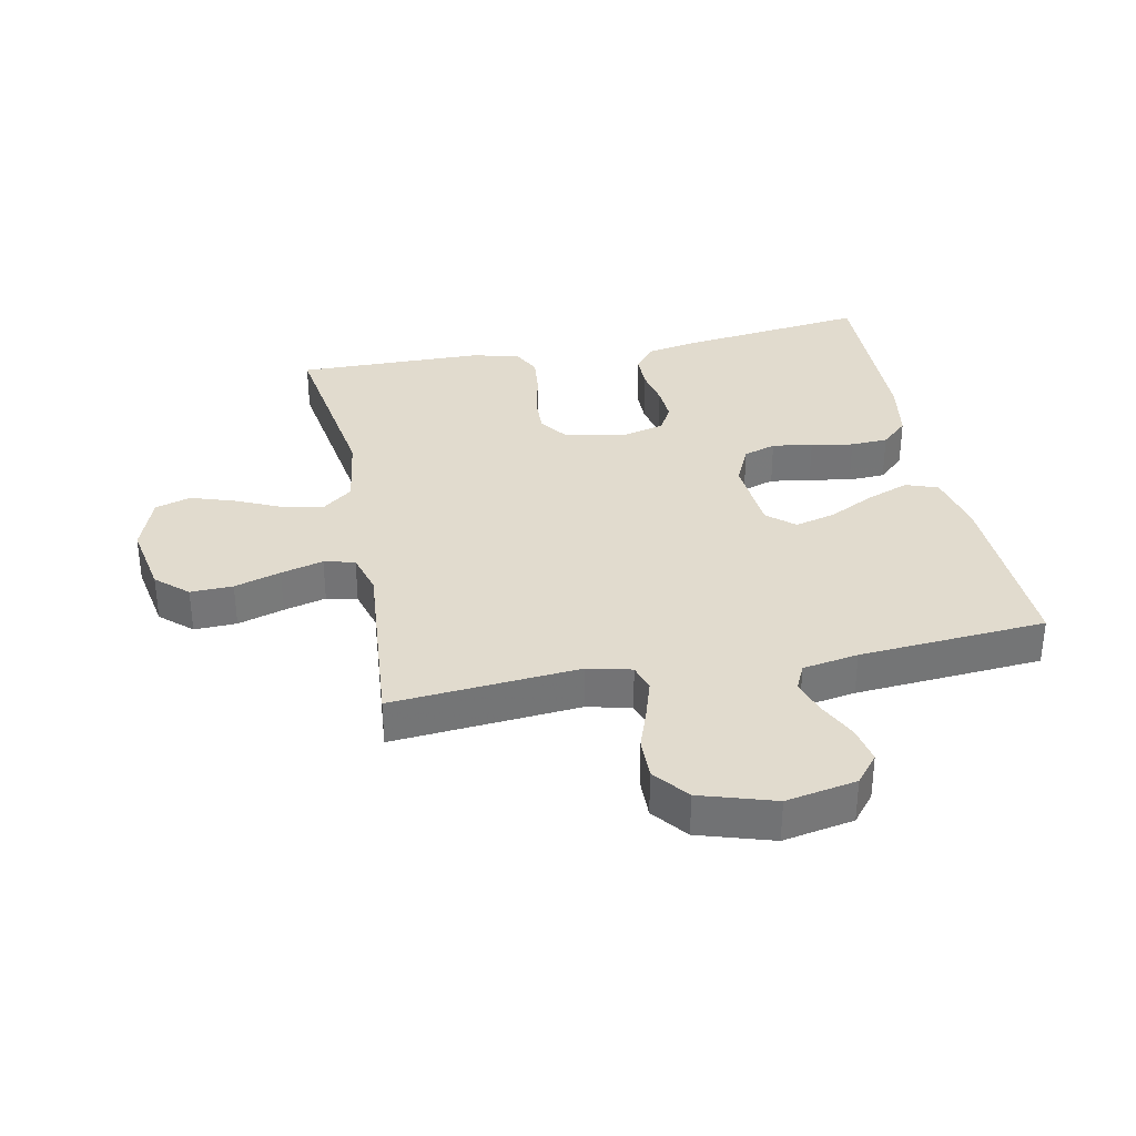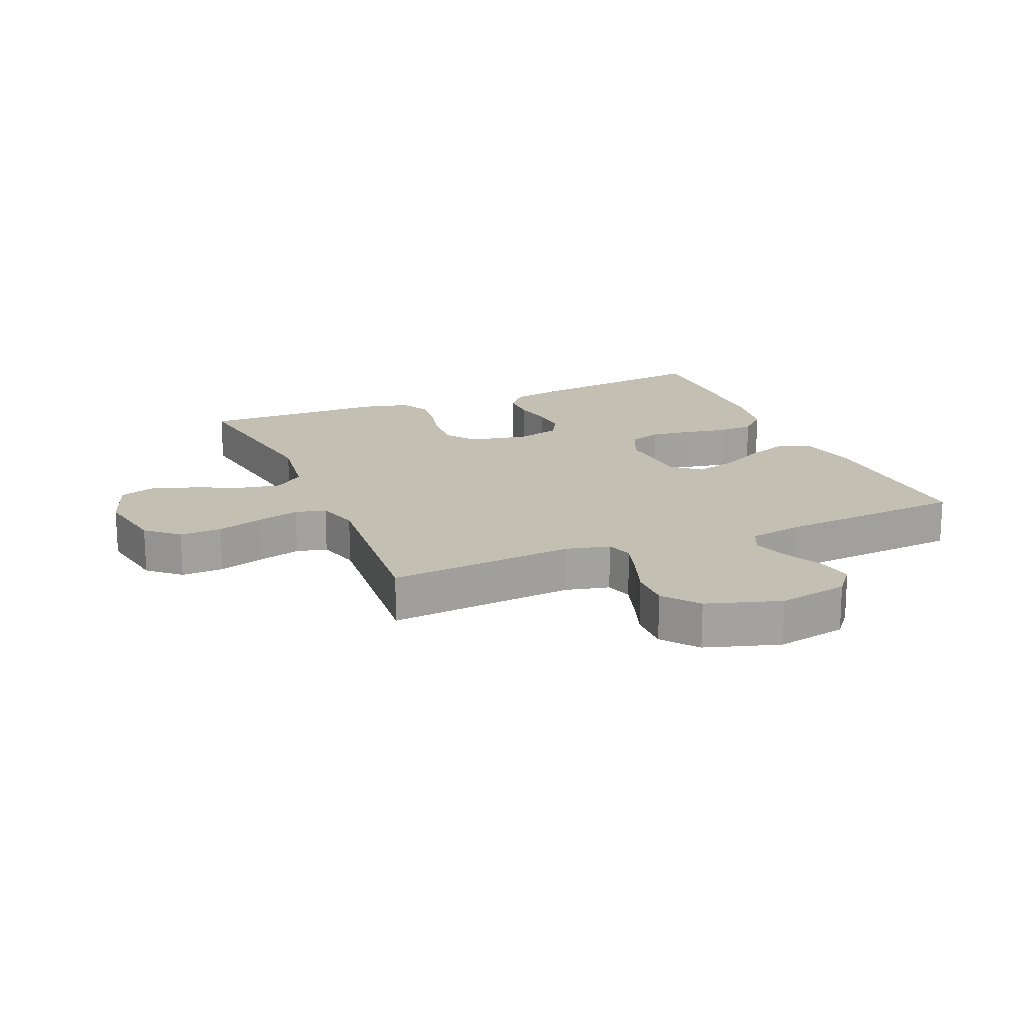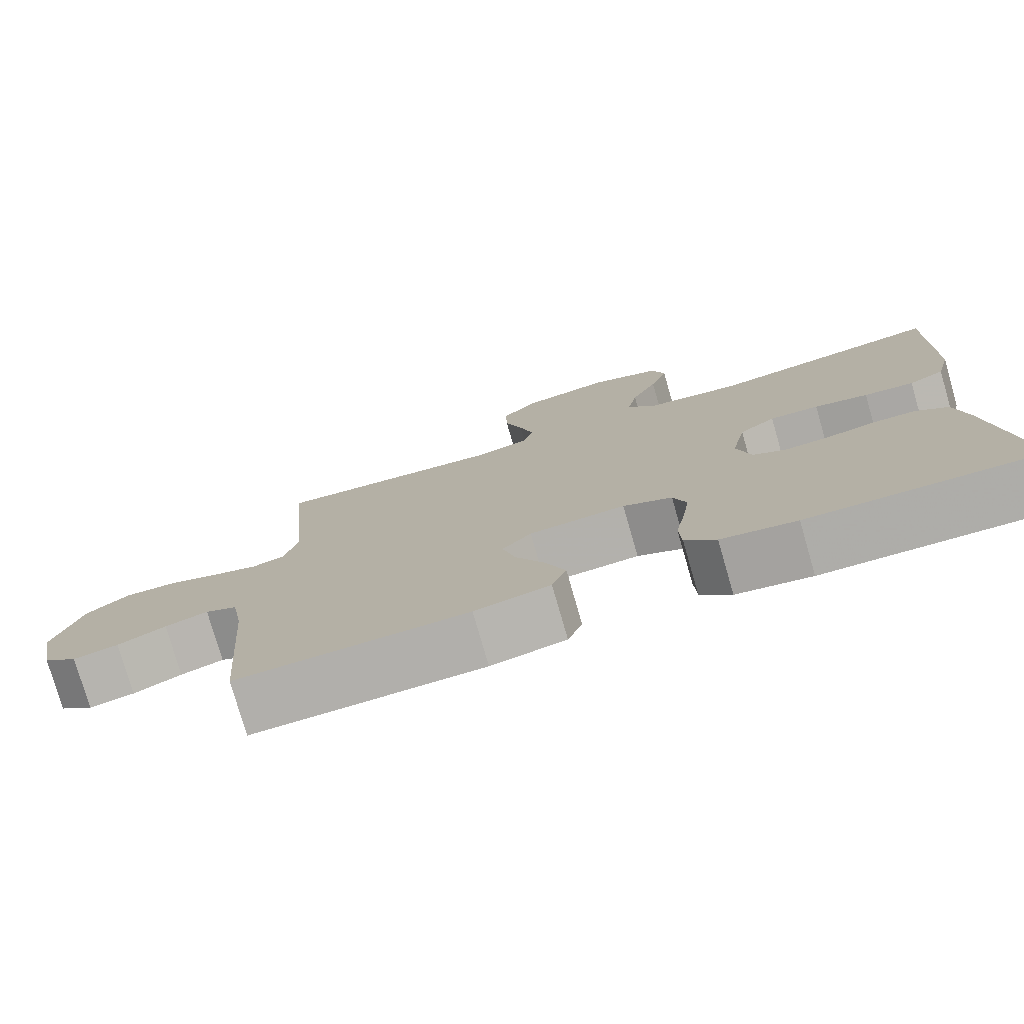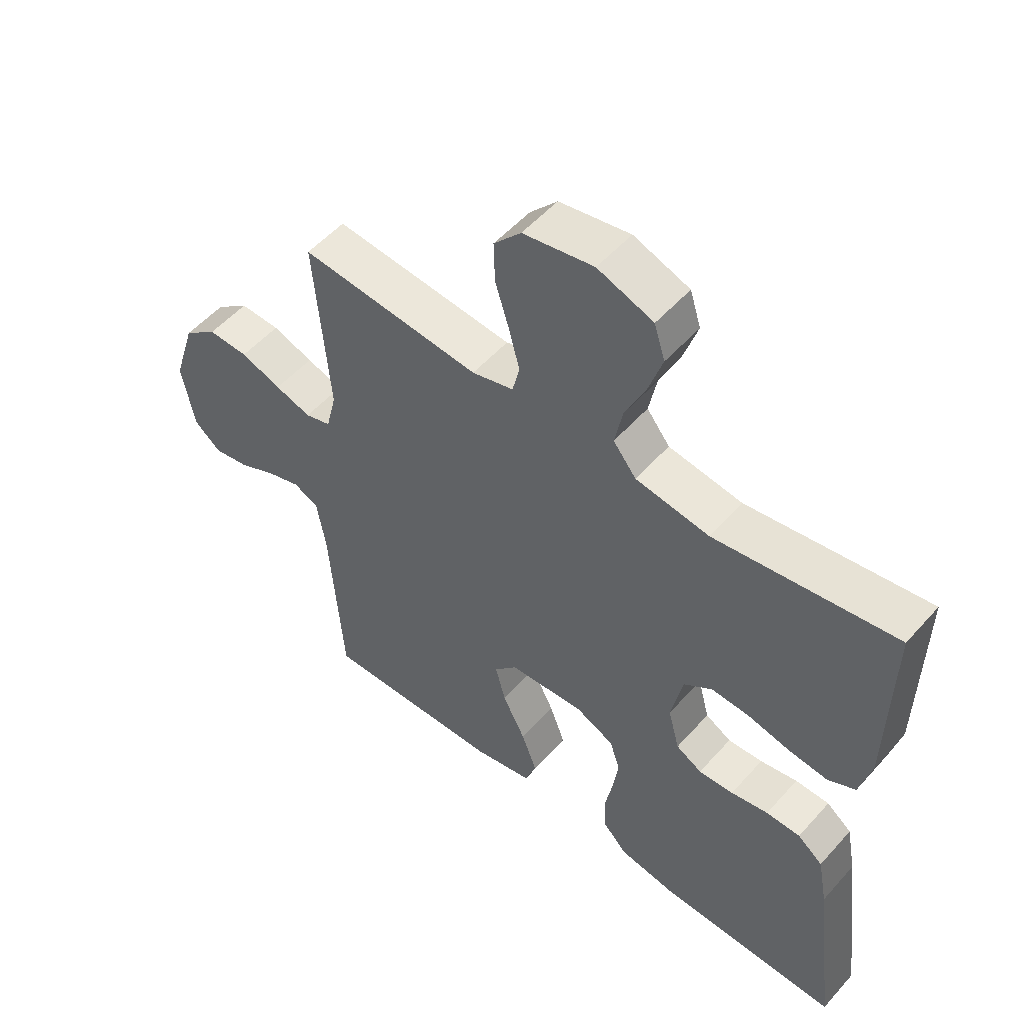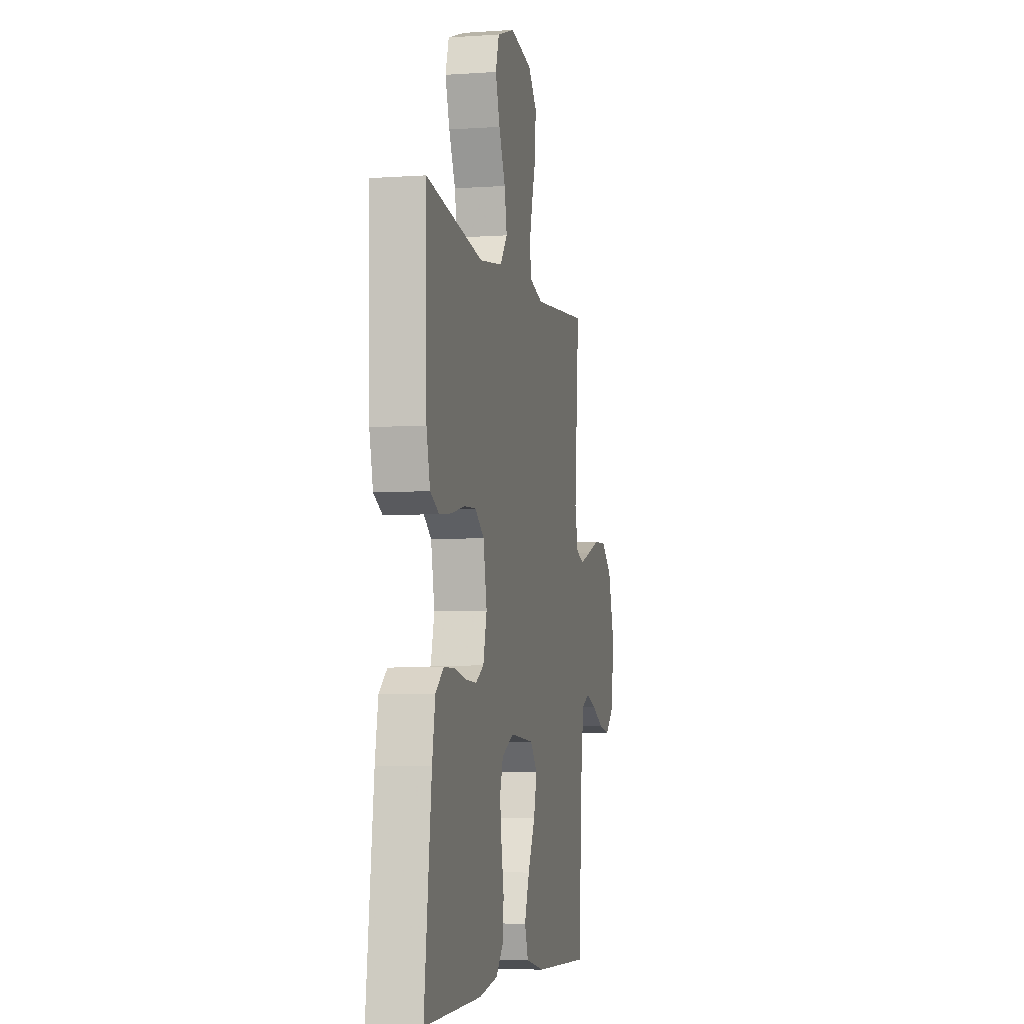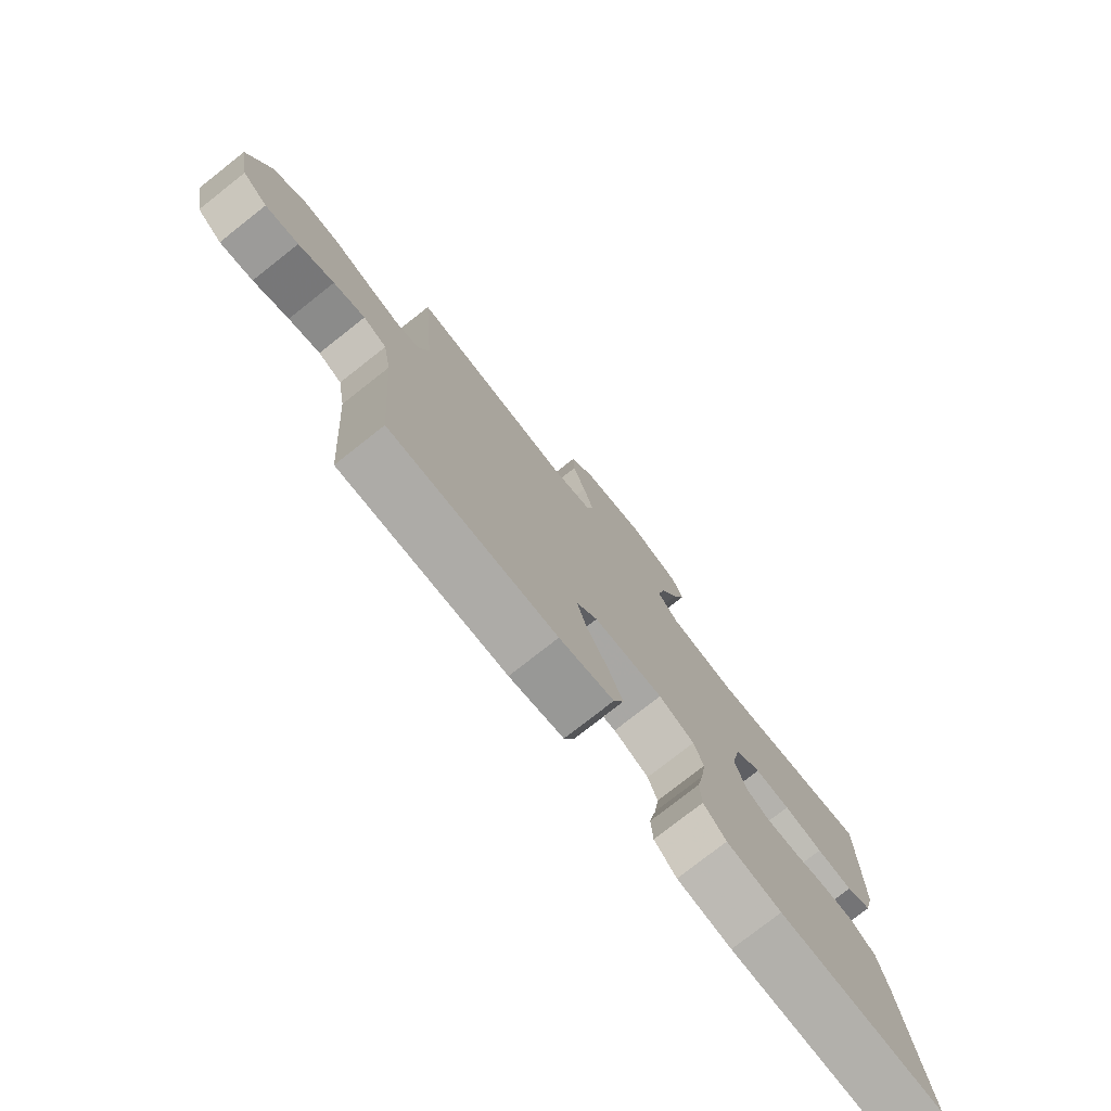
<metadata>
{"format":"obj","ext":"obj","renderer":"f3d","projection":"perspective","resolution":1024,"background":"white","views":[{"elev":33.8,"azim":78.5,"up":"+Y"},{"elev":17.7,"azim":67.0,"up":"+Y"},{"elev":-77.6,"azim":-163.9,"up":"+Z"},{"elev":53.0,"azim":-139.6,"up":"+Z"},{"elev":-5.6,"azim":-78.1,"up":"+Z"},{"elev":-77.6,"azim":128.2,"up":"+Z"}]}
</metadata>
<code>
v 0.5 0.07 0.5
v 0.475 0.07 0.2
v 0.492 0.07 0.13
v 0.535 0.07 0.117
v 0.595 0.07 0.136
v 0.663 0.07 0.16
v 0.73 0.07 0.162
v 0.786 0.07 0.118
v 0.823 0.07 0
v 0.802 0.07 -0.113
v 0.757 0.07 -0.15
v 0.698 0.07 -0.139
v 0.635 0.07 -0.109
v 0.579 0.07 -0.091
v 0.537 0.07 -0.111
v 0.522 0.07 -0.2
v 0.5 0.07 -0.5
v 0.2 0.07 -0.491
v 0.102 0.07 -0.47
v 0.083 0.07 -0.419
v 0.109 0.07 -0.35
v 0.147 0.07 -0.276
v 0.164 0.07 -0.211
v 0.126 0.07 -0.168
v 0 0.07 -0.159
v -0.064 0.07 -0.189
v -0.081 0.07 -0.241
v -0.072 0.07 -0.306
v -0.059 0.07 -0.373
v -0.062 0.07 -0.433
v -0.102 0.07 -0.476
v -0.2 0.07 -0.493
v -0.5 0.07 -0.5
v -0.462 0.07 -0.2
v -0.446 0.07 -0.115
v -0.404 0.07 -0.082
v -0.347 0.07 -0.081
v -0.285 0.07 -0.093
v -0.227 0.07 -0.096
v -0.184 0.07 -0.072
v -0.165 0.07 0
v -0.184 0.07 0.093
v -0.231 0.07 0.127
v -0.295 0.07 0.124
v -0.365 0.07 0.108
v -0.43 0.07 0.101
v -0.476 0.07 0.124
v -0.495 0.07 0.2
v -0.5 0.07 0.5
v -0.2 0.07 0.456
v -0.078 0.07 0.474
v -0.04 0.07 0.522
v -0.053 0.07 0.588
v -0.087 0.07 0.662
v -0.11 0.07 0.732
v -0.092 0.07 0.789
v 0 0.07 0.822
v 0.117 0.07 0.801
v 0.162 0.07 0.751
v 0.16 0.07 0.683
v 0.137 0.07 0.609
v 0.119 0.07 0.541
v 0.131 0.07 0.492
v 0.2 0.07 0.473
v 0.5 0 0.5
v 0.475 0 0.2
v 0.492 0 0.13
v 0.535 0 0.117
v 0.595 0 0.136
v 0.663 0 0.16
v 0.73 0 0.162
v 0.786 0 0.118
v 0.823 0 0
v 0.802 0 -0.113
v 0.757 0 -0.15
v 0.698 0 -0.139
v 0.635 0 -0.109
v 0.579 0 -0.091
v 0.537 0 -0.111
v 0.522 0 -0.2
v 0.5 0 -0.5
v 0.2 0 -0.491
v 0.102 0 -0.47
v 0.083 0 -0.419
v 0.109 0 -0.35
v 0.147 0 -0.276
v 0.164 0 -0.211
v 0.126 0 -0.168
v 0 0 -0.159
v -0.064 0 -0.189
v -0.081 0 -0.241
v -0.072 0 -0.306
v -0.059 0 -0.373
v -0.062 0 -0.433
v -0.102 0 -0.476
v -0.2 0 -0.493
v -0.5 0 -0.5
v -0.462 0 -0.2
v -0.446 0 -0.115
v -0.404 0 -0.082
v -0.347 0 -0.081
v -0.285 0 -0.093
v -0.227 0 -0.096
v -0.184 0 -0.072
v -0.165 0 0
v -0.184 0 0.093
v -0.231 0 0.127
v -0.295 0 0.124
v -0.365 0 0.108
v -0.43 0 0.101
v -0.476 0 0.124
v -0.495 0 0.2
v -0.5 0 0.5
v -0.2 0 0.456
v -0.078 0 0.474
v -0.04 0 0.522
v -0.053 0 0.588
v -0.087 0 0.662
v -0.11 0 0.732
v -0.092 0 0.789
v 0 0 0.822
v 0.117 0 0.801
v 0.162 0 0.751
v 0.16 0 0.683
v 0.137 0 0.609
v 0.119 0 0.541
v 0.131 0 0.492
v 0.2 0 0.473
f 58 59 60 61
f 58 61 62
f 57 58 62
f 56 57 62 63
f 53 54 55 56
f 52 53 56 63
f 47 48 49 50
f 47 50 51
f 44 45 46 47
f 43 44 47 51
f 42 43 51 52
f 35 36 37 38
f 35 38 39
f 34 35 39
f 33 34 39
f 32 33 39 40
f 28 29 30 31
f 27 28 31 32
f 26 27 32 40
f 19 20 21 22
f 19 22 23
f 16 17 18 19
f 15 16 19 23
f 14 15 23 24
f 10 11 12 13
f 10 13 14
f 9 10 14
f 5 6 7 8
f 4 5 8 9
f 3 4 9 14
f 64 1 2
f 64 2 3
f 41 42 52 63
f 25 26 40 41
f 25 41 63 64
f 24 25 64
f 3 14 24 64
f 125 124 123 122
f 126 125 122
f 126 122 121
f 127 126 121 120
f 120 119 118 117
f 127 120 117 116
f 114 113 112 111
f 115 114 111
f 111 110 109 108
f 115 111 108 107
f 116 115 107 106
f 102 101 100 99
f 103 102 99
f 103 99 98
f 103 98 97
f 104 103 97 96
f 95 94 93 92
f 96 95 92 91
f 104 96 91 90
f 86 85 84 83
f 87 86 83
f 83 82 81 80
f 87 83 80 79
f 88 87 79 78
f 77 76 75 74
f 78 77 74
f 78 74 73
f 72 71 70 69
f 73 72 69 68
f 78 73 68 67
f 66 65 128
f 67 66 128
f 127 116 106 105
f 105 104 90 89
f 128 127 105 89
f 128 89 88
f 128 88 78 67
f 1 65 66 2
f 2 66 67 3
f 3 67 68 4
f 4 68 69 5
f 5 69 70 6
f 6 70 71 7
f 7 71 72 8
f 8 72 73 9
f 9 73 74 10
f 10 74 75 11
f 11 75 76 12
f 12 76 77 13
f 13 77 78 14
f 14 78 79 15
f 15 79 80 16
f 16 80 81 17
f 17 81 82 18
f 18 82 83 19
f 19 83 84 20
f 20 84 85 21
f 21 85 86 22
f 22 86 87 23
f 23 87 88 24
f 24 88 89 25
f 25 89 90 26
f 26 90 91 27
f 27 91 92 28
f 28 92 93 29
f 29 93 94 30
f 30 94 95 31
f 31 95 96 32
f 32 96 97 33
f 33 97 98 34
f 34 98 99 35
f 35 99 100 36
f 36 100 101 37
f 37 101 102 38
f 38 102 103 39
f 39 103 104 40
f 40 104 105 41
f 41 105 106 42
f 42 106 107 43
f 43 107 108 44
f 44 108 109 45
f 45 109 110 46
f 46 110 111 47
f 47 111 112 48
f 48 112 113 49
f 49 113 114 50
f 50 114 115 51
f 51 115 116 52
f 52 116 117 53
f 53 117 118 54
f 54 118 119 55
f 55 119 120 56
f 56 120 121 57
f 57 121 122 58
f 58 122 123 59
f 59 123 124 60
f 60 124 125 61
f 61 125 126 62
f 62 126 127 63
f 63 127 128 64
f 64 128 65 1

</code>
